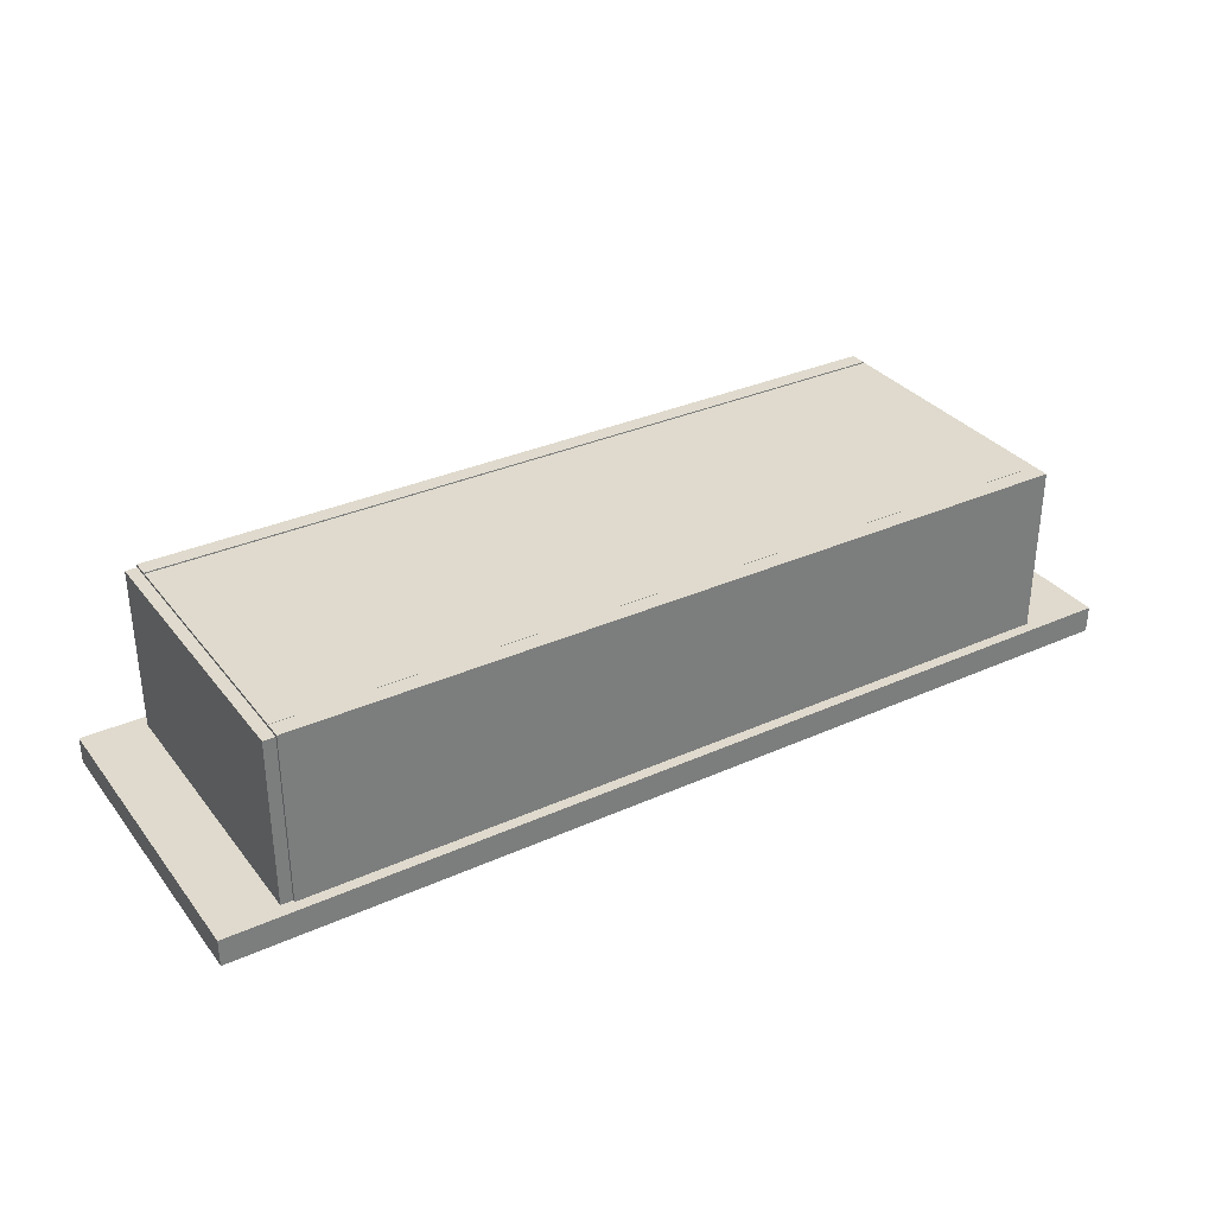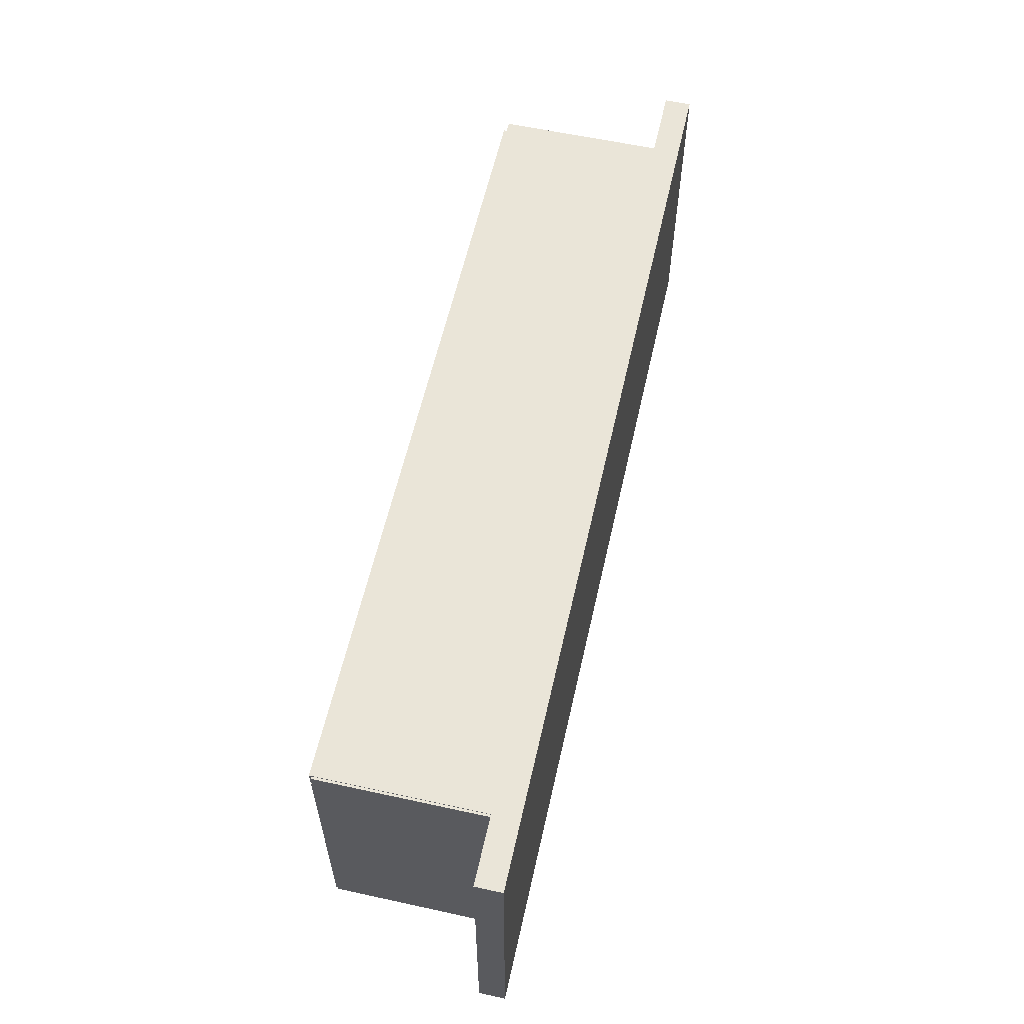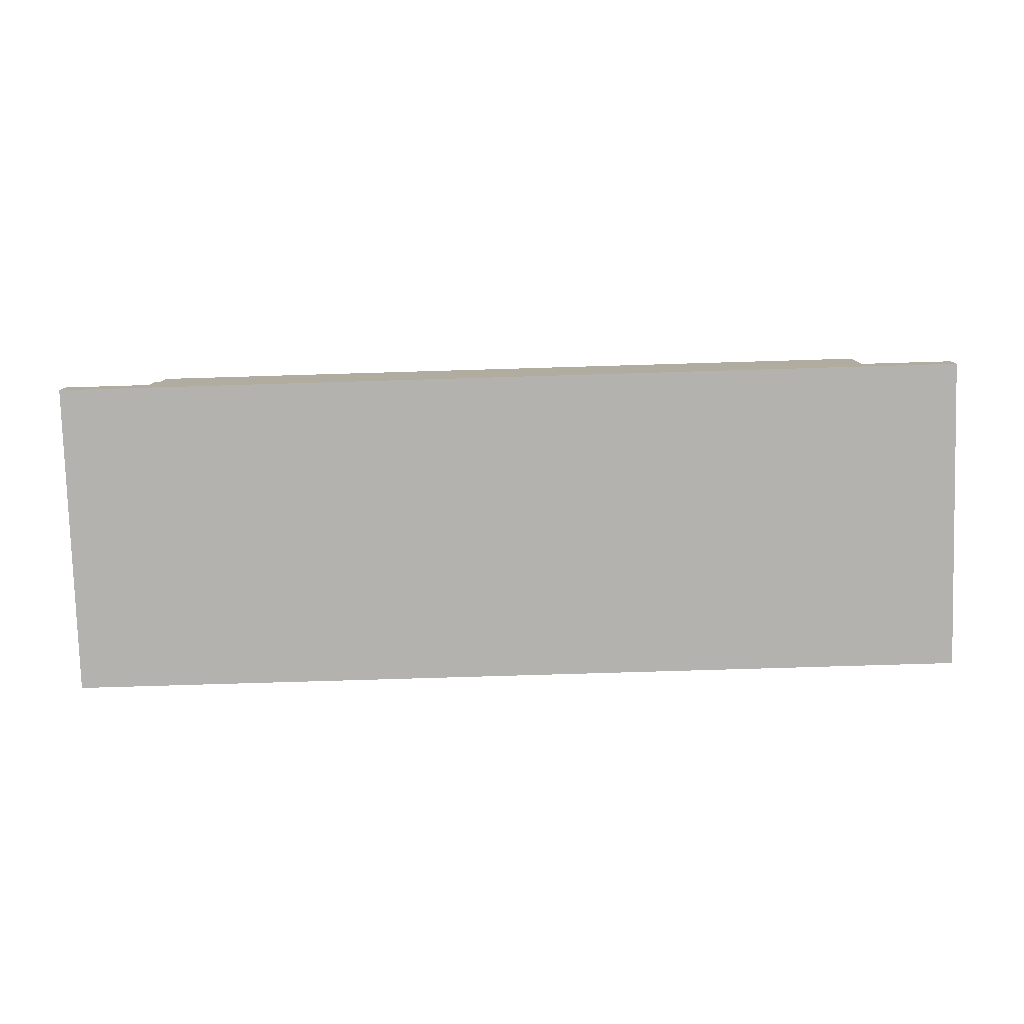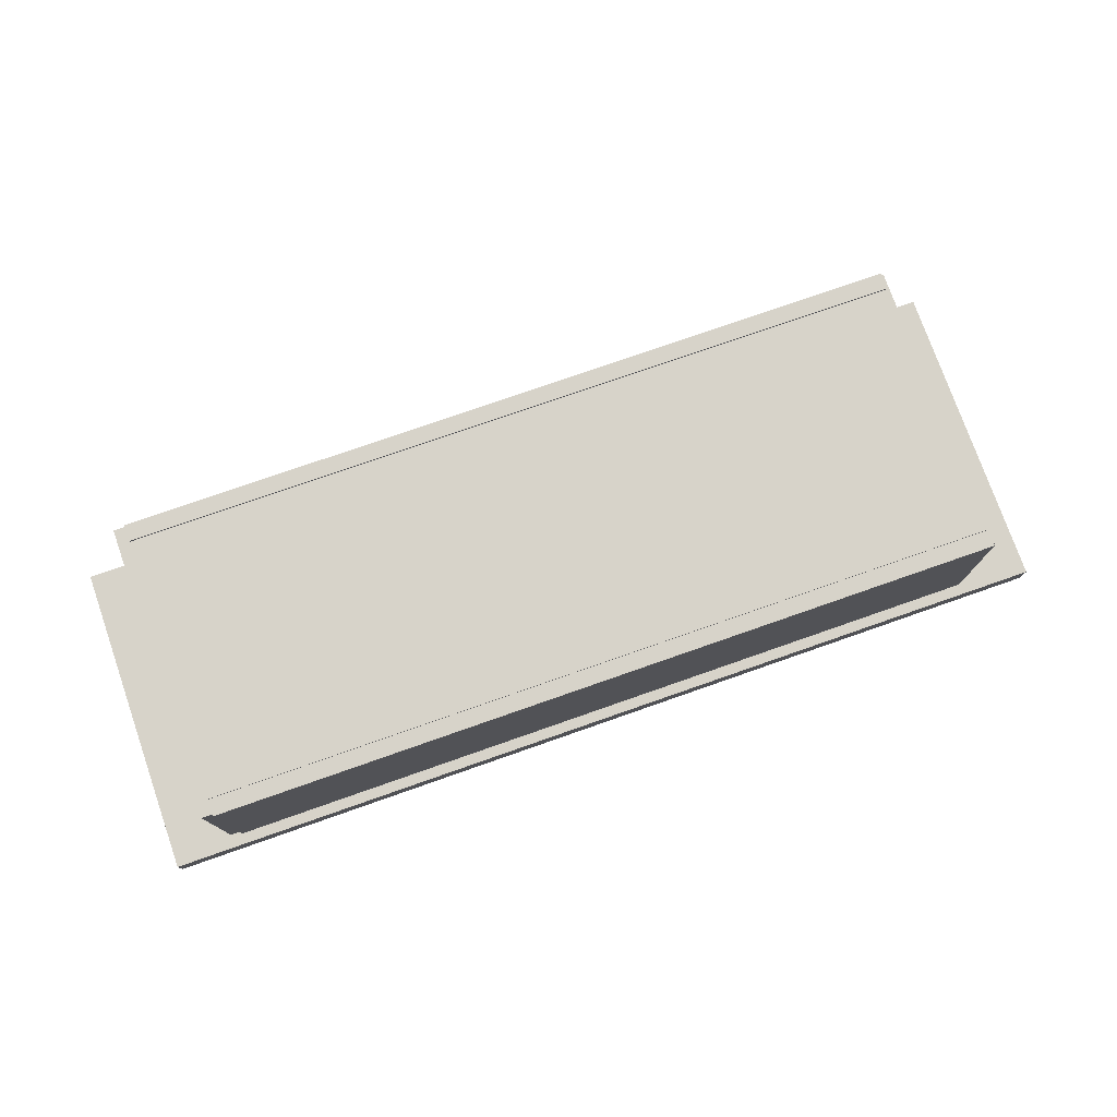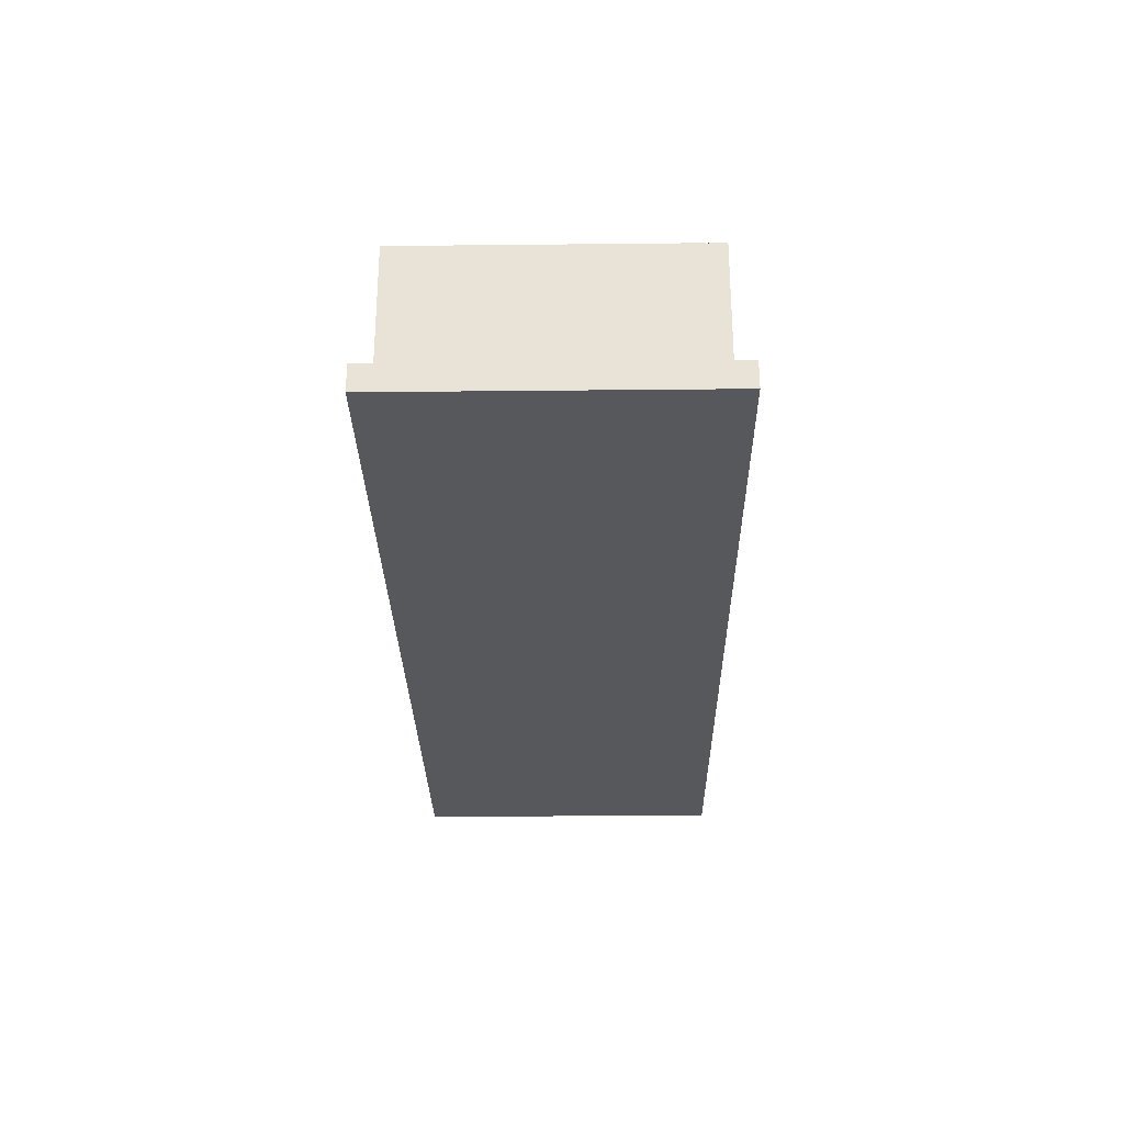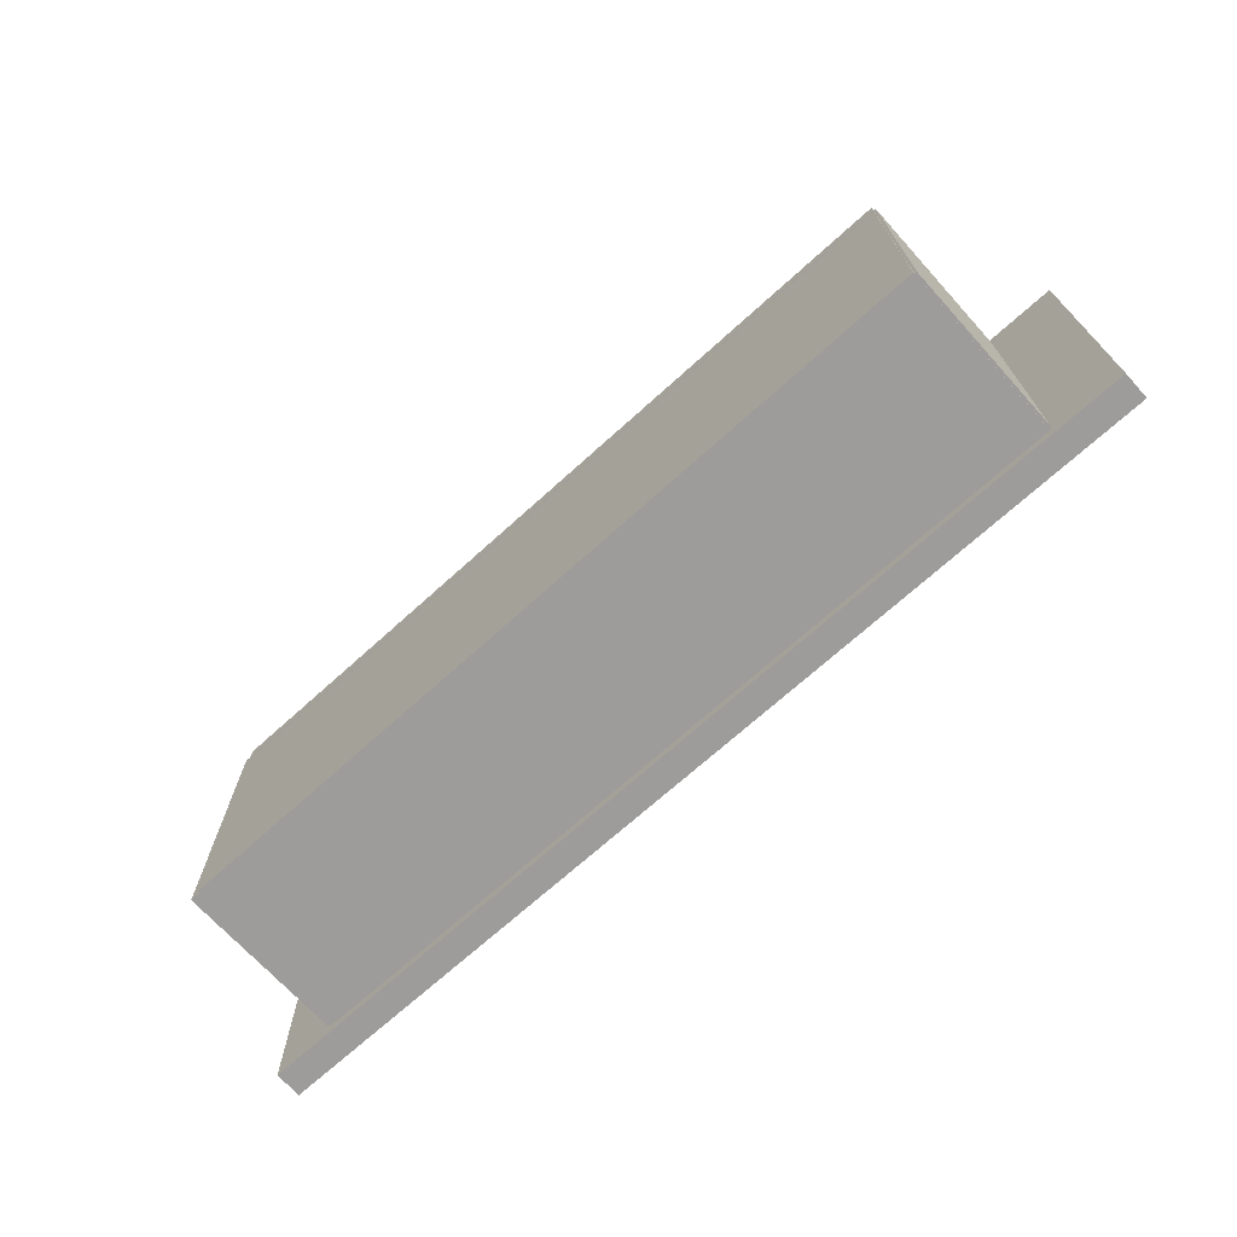
<metadata>
{"format":"obj","ext":"obj","renderer":"f3d","projection":"perspective","resolution":1024,"background":"white","views":[{"elev":32.8,"azim":148.2,"up":"+Y"},{"elev":59.2,"azim":-77.3,"up":"+Z"},{"elev":-79.7,"azim":-178.3,"up":"+Y"},{"elev":76.4,"azim":160.7,"up":"+Y"},{"elev":-28.0,"azim":-89.1,"up":"+Y"},{"elev":-70.0,"azim":-137.8,"up":"+Z"}]}
</metadata>
<code>
o Cube.001_Cube.002
v -3.571 -1 5.997
v -3.571 0 5.997
v -3.571 -1 -5.997
v -3.571 0 -5.997
v 31.31 -1 5.997
v 31.31 0 5.997
v 31.31 -1 -5.997
v 31.31 0 -5.997
f 1 2 4 3
f 3 4 8 7
f 7 8 6 5
f 5 6 2 1
f 3 7 5 1
f 8 4 2 6
o Cube.002_Cube.003
v -0.8713 5.685 4.836
v -0.8713 6.311 4.836
v -0.8713 5.685 -4.958
v -0.8713 6.311 -4.958
v 28.61 5.685 4.836
v 28.61 6.311 4.836
v 28.61 5.685 -4.958
v 28.61 6.311 -4.958
f 9 10 12 11
f 11 12 16 15
f 15 16 14 13
f 13 14 10 9
f 11 15 13 9
f 16 12 10 14
o Cube.003_Cube.004
v -0.8713 -0.2969 -5.595
v -0.8713 -0.2969 -4.969
v -0.8713 6.315 -5.595
v -0.8713 6.315 -4.969
v 28.61 -0.2969 -5.595
v 28.61 -0.2969 -4.969
v 28.61 6.315 -5.595
v 28.61 6.315 -4.969
f 17 18 20 19
f 19 20 24 23
f 23 24 22 21
f 21 22 18 17
f 19 23 21 17
f 24 20 18 22
o Cube.004_Cube.005
v -0.8713 -0.2969 4.907
v -0.8713 -0.2969 5.533
v -0.8713 6.315 4.907
v -0.8713 6.315 5.533
v 28.61 -0.2969 4.907
v 28.61 -0.2969 5.533
v 28.61 6.315 4.907
v 28.61 6.315 5.533
f 25 26 28 27
f 27 28 32 31
f 31 32 30 29
f 29 30 26 25
f 27 31 29 25
f 32 28 26 30
o Big_Cube.007
v -0.9594 -0.7852 5.5
v -0.9594 6.215 5.5
v -0.9594 -0.7852 -5.5
v -0.9594 6.215 -5.5
v 29.04 -0.7852 5.5
v 29.04 6.215 5.5
v 29.04 -0.7852 -5.5
v 29.04 6.215 -5.5
f 33 34 36 35
f 35 36 40 39
f 39 40 38 37
f 37 38 34 33
f 35 39 37 33
f 40 36 34 38

</code>
